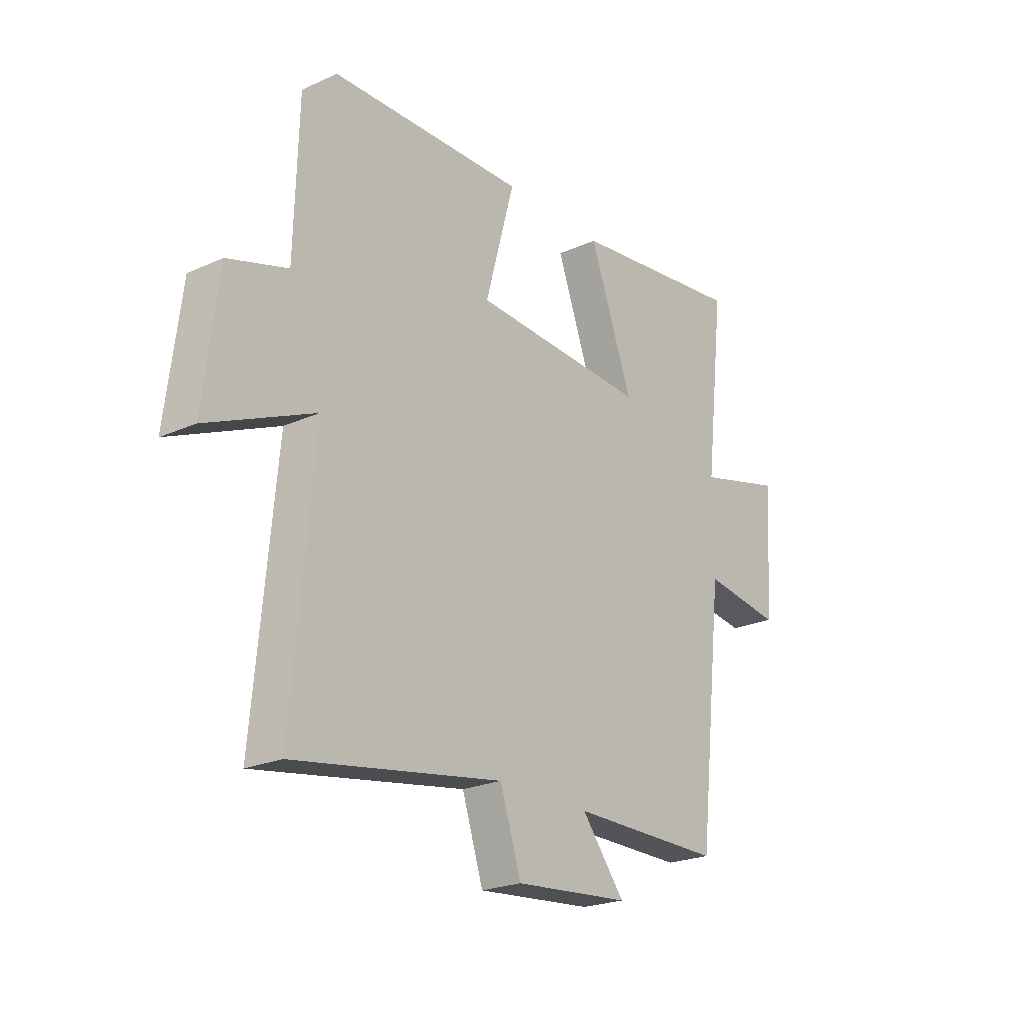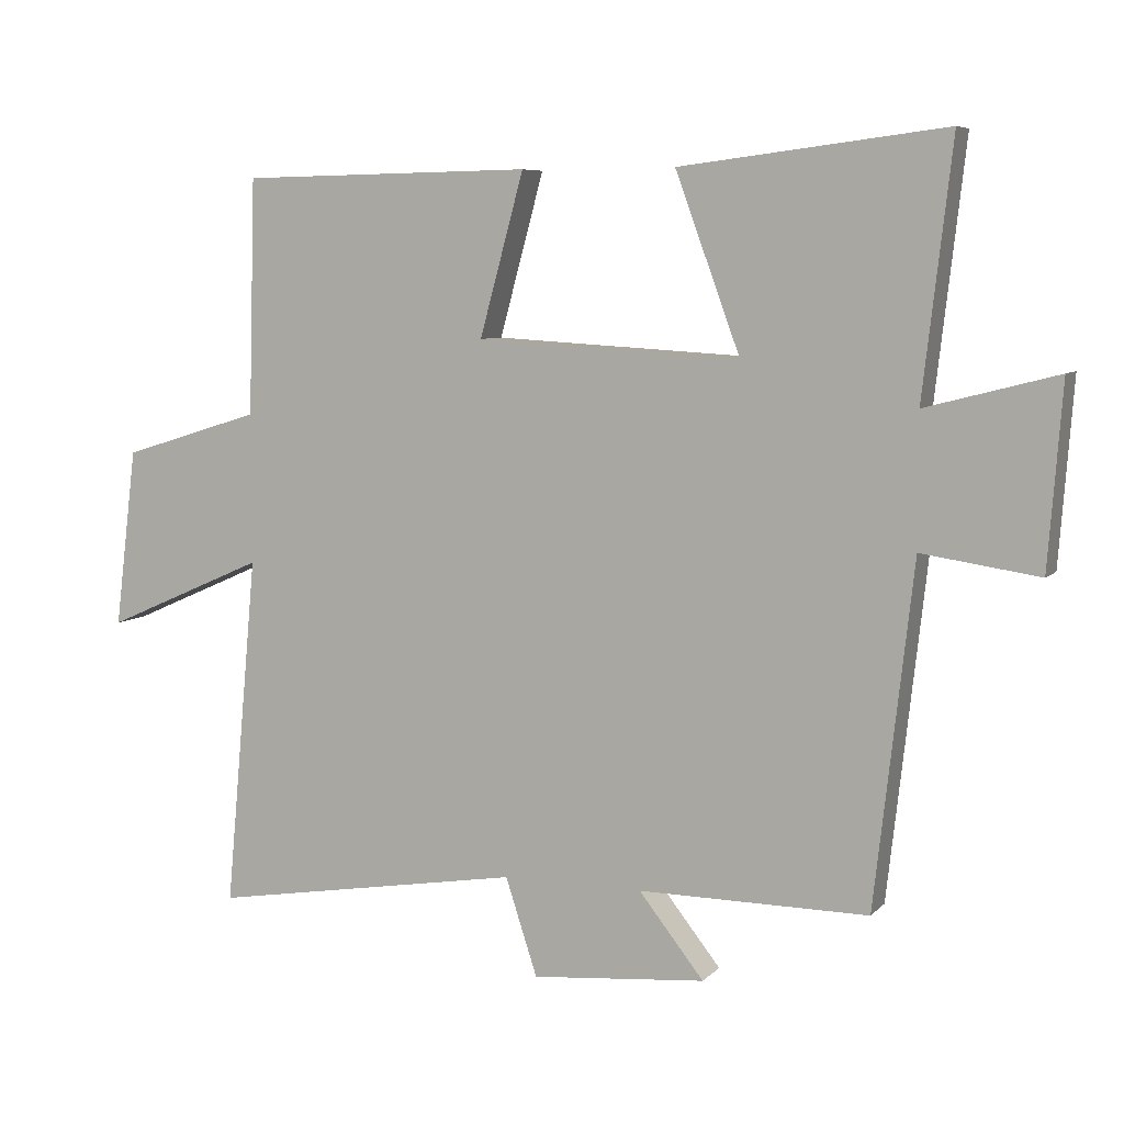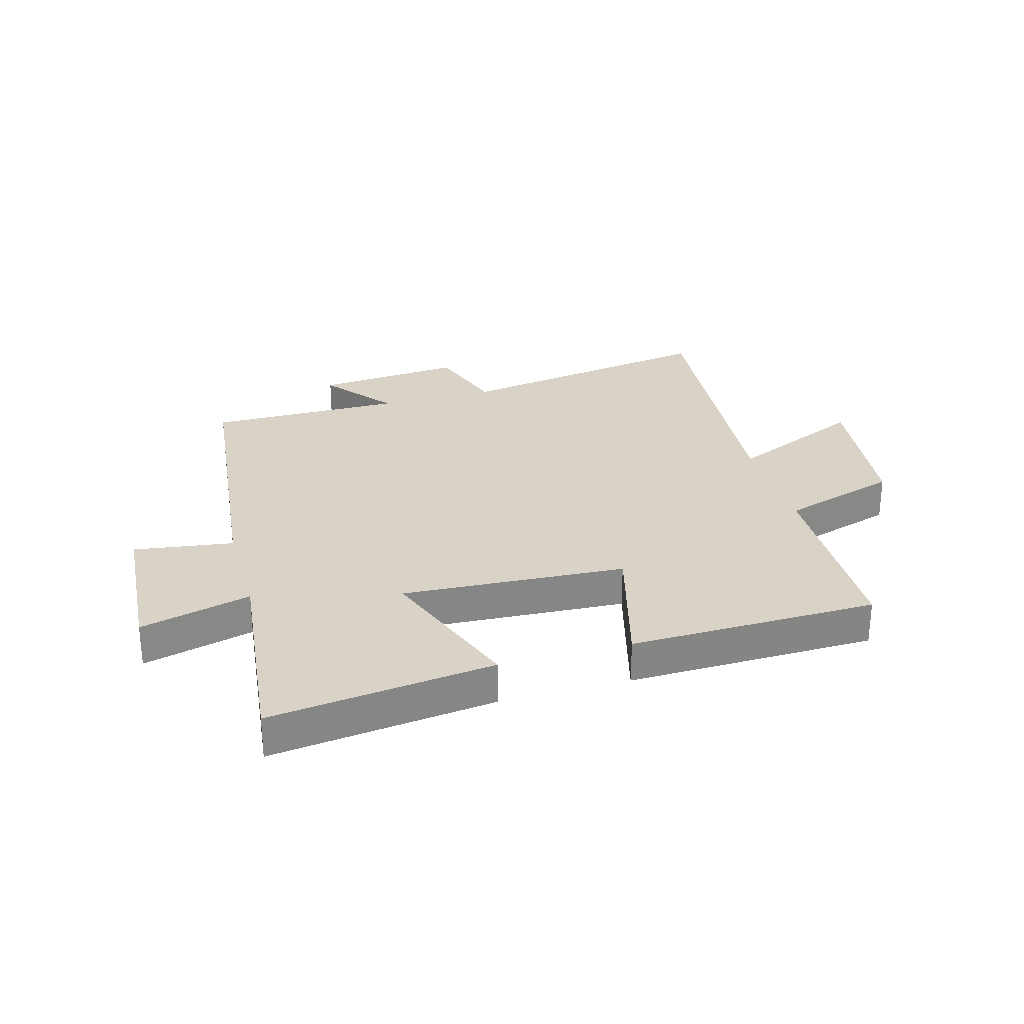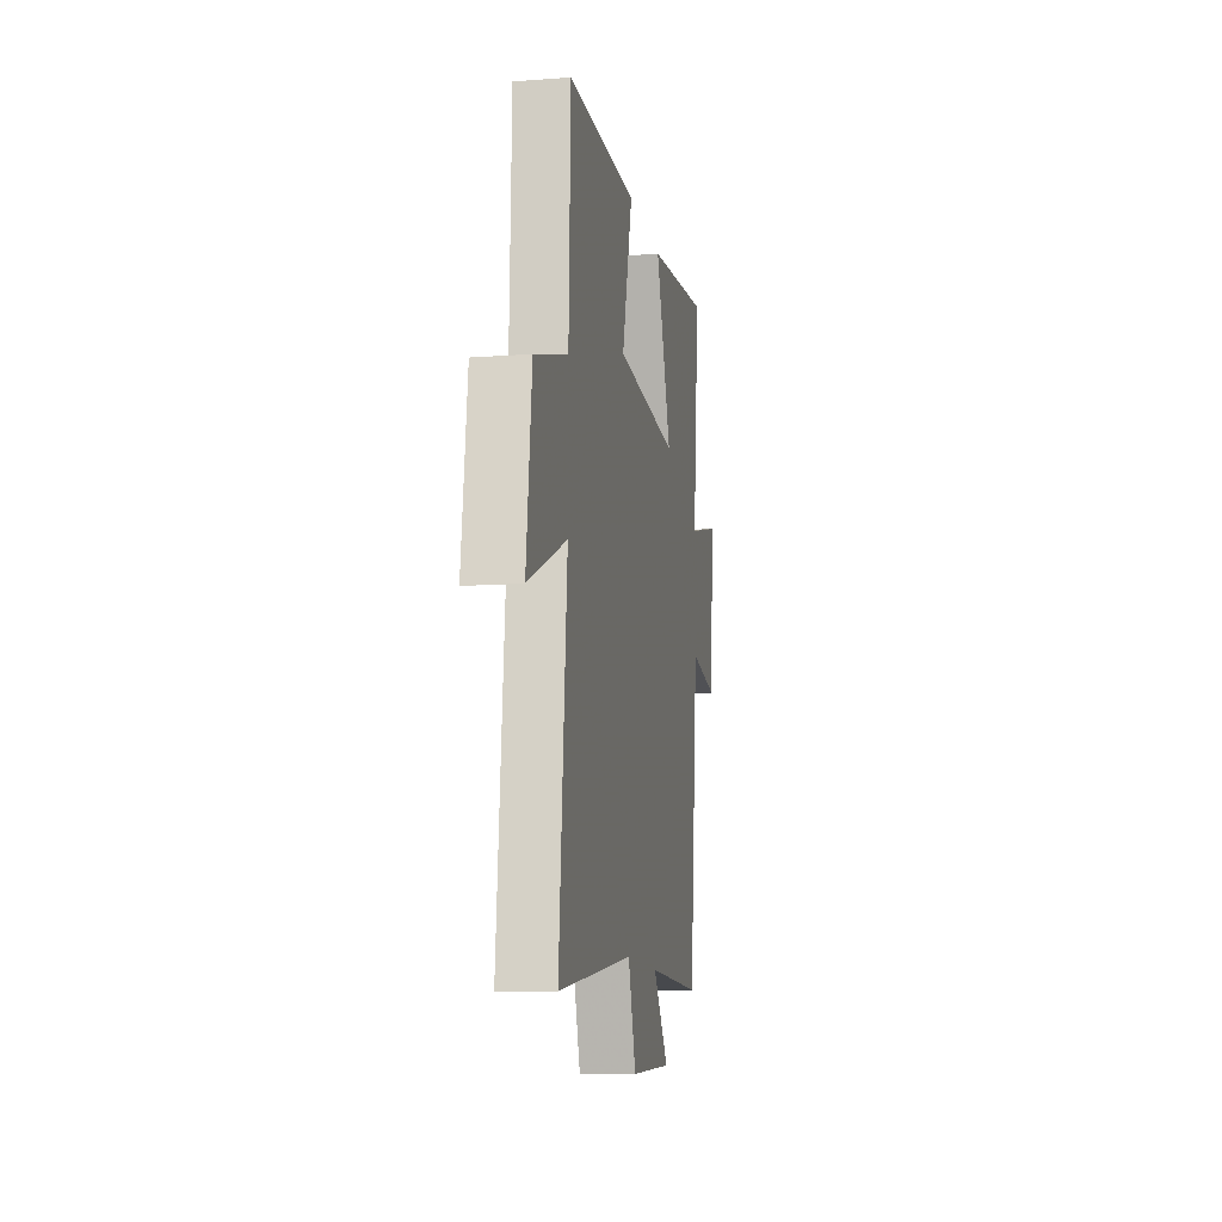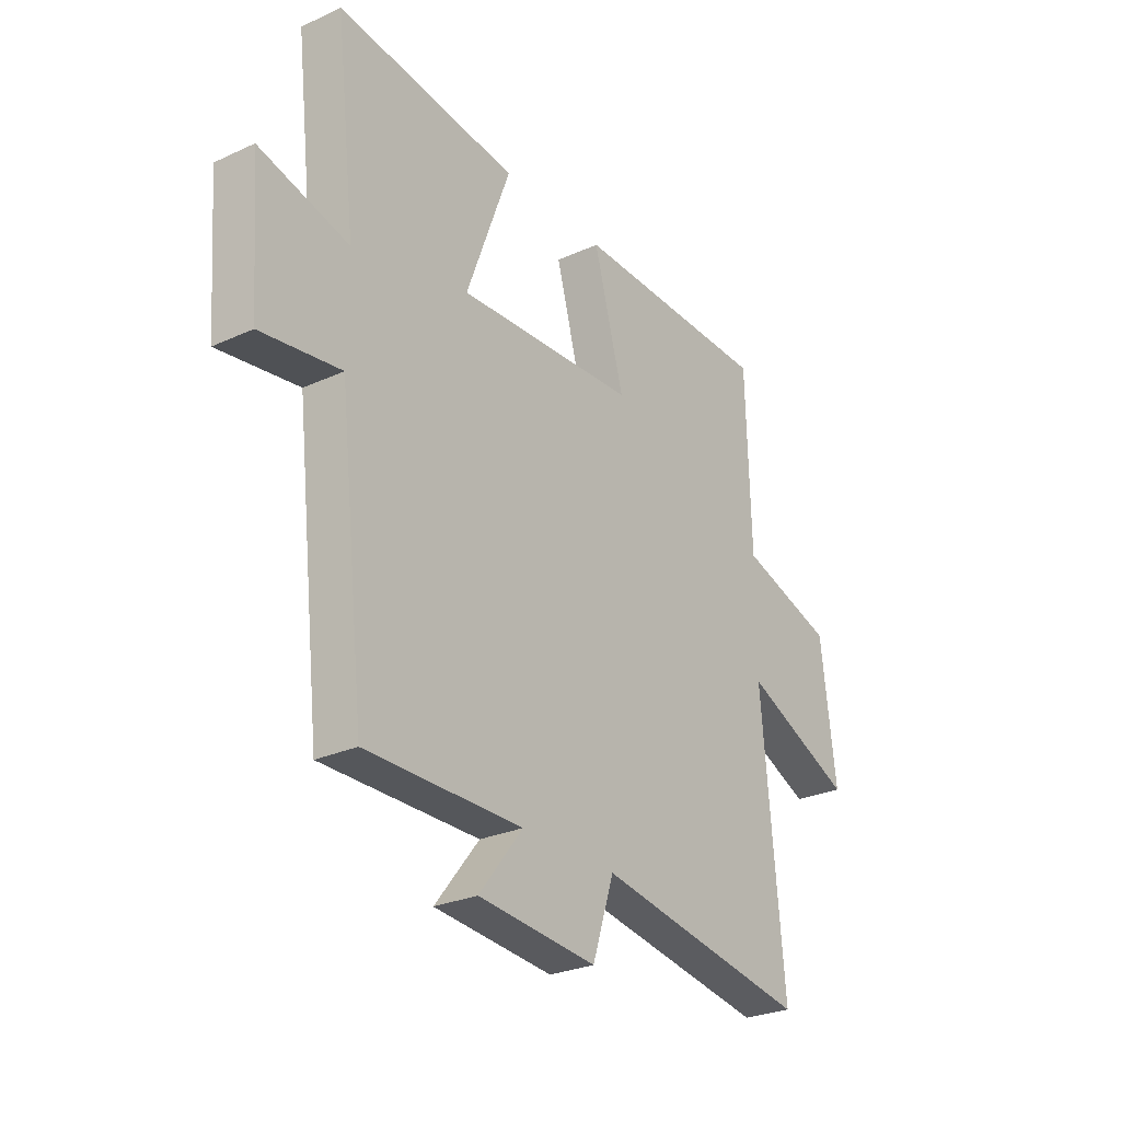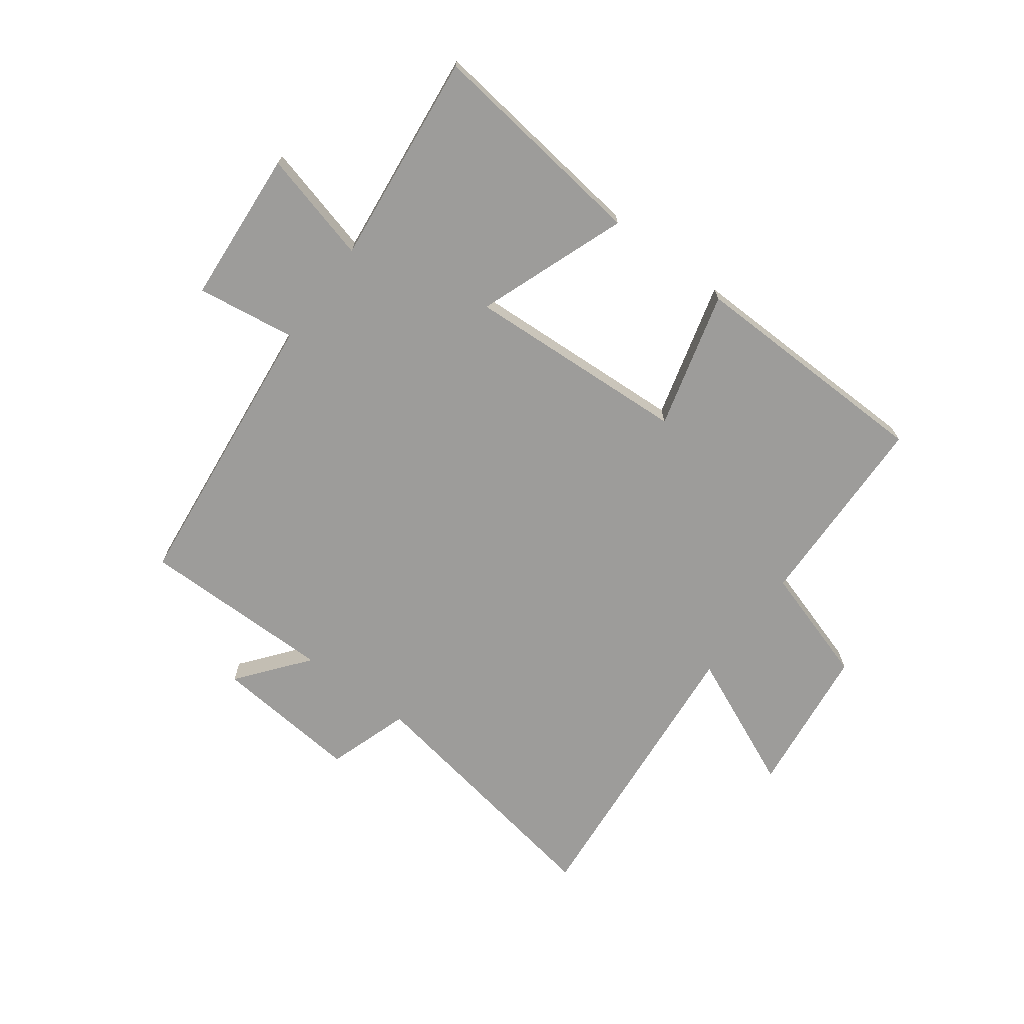
<metadata>
{"format":"obj","ext":"obj","renderer":"f3d","projection":"perspective","resolution":1024,"background":"white","views":[{"elev":-22.8,"azim":127.8,"up":"+Z"},{"elev":6.8,"azim":-157.3,"up":"+Z"},{"elev":28.2,"azim":-15.9,"up":"+Y"},{"elev":-12.0,"azim":100.0,"up":"+Z"},{"elev":-27.2,"azim":-54.7,"up":"+Z"},{"elev":-70.3,"azim":-36.8,"up":"+Y"}]}
</metadata>
<code>
v -0.444 0.07 -0.502
v -0.5 0.07 -0.007
v -0.67 0.07 -0.032
v -0.69 0.07 0.232
v -0.5 0.07 0.183
v -0.542 0.07 0.547
v -0.158 0.07 0.5
v -0.252 0.07 0.244
v 0.13 0.07 0.266
v 0.066 0.07 0.5
v 0.49 0.07 0.493
v 0.5 0.07 0.152
v 0.701 0.07 0.09
v 0.733 0.07 -0.168
v 0.5 0.07 -0.066
v 0.547 0.07 -0.575
v 0.093 0.07 -0.5
v 0.047 0.07 -0.641
v -0.205 0.07 -0.619
v -0.111 0.07 -0.5
v -0.444 0 -0.502
v -0.5 0 -0.007
v -0.67 0 -0.032
v -0.69 0 0.232
v -0.5 0 0.183
v -0.542 0 0.547
v -0.158 0 0.5
v -0.252 0 0.244
v 0.13 0 0.266
v 0.066 0 0.5
v 0.49 0 0.493
v 0.5 0 0.152
v 0.701 0 0.09
v 0.733 0 -0.168
v 0.5 0 -0.066
v 0.547 0 -0.575
v 0.093 0 -0.5
v 0.047 0 -0.641
v -0.205 0 -0.619
v -0.111 0 -0.5
f 17 18 19 20
f 15 16 17
f 15 17 20
f 12 13 14 15
f 11 12 15
f 10 11 15
f 9 10 15
f 20 1 2
f 15 20 2
f 9 15 2
f 8 9 2
f 5 6 7 8
f 2 3 4 5
f 2 5 8
f 40 39 38 37
f 37 36 35
f 40 37 35
f 35 34 33 32
f 35 32 31
f 35 31 30
f 35 30 29
f 22 21 40
f 22 40 35
f 22 35 29
f 22 29 28
f 28 27 26 25
f 25 24 23 22
f 28 25 22
f 1 21 22 2
f 2 22 23 3
f 3 23 24 4
f 4 24 25 5
f 5 25 26 6
f 6 26 27 7
f 7 27 28 8
f 8 28 29 9
f 9 29 30 10
f 10 30 31 11
f 11 31 32 12
f 12 32 33 13
f 13 33 34 14
f 14 34 35 15
f 15 35 36 16
f 16 36 37 17
f 17 37 38 18
f 18 38 39 19
f 19 39 40 20
f 20 40 21 1

</code>
